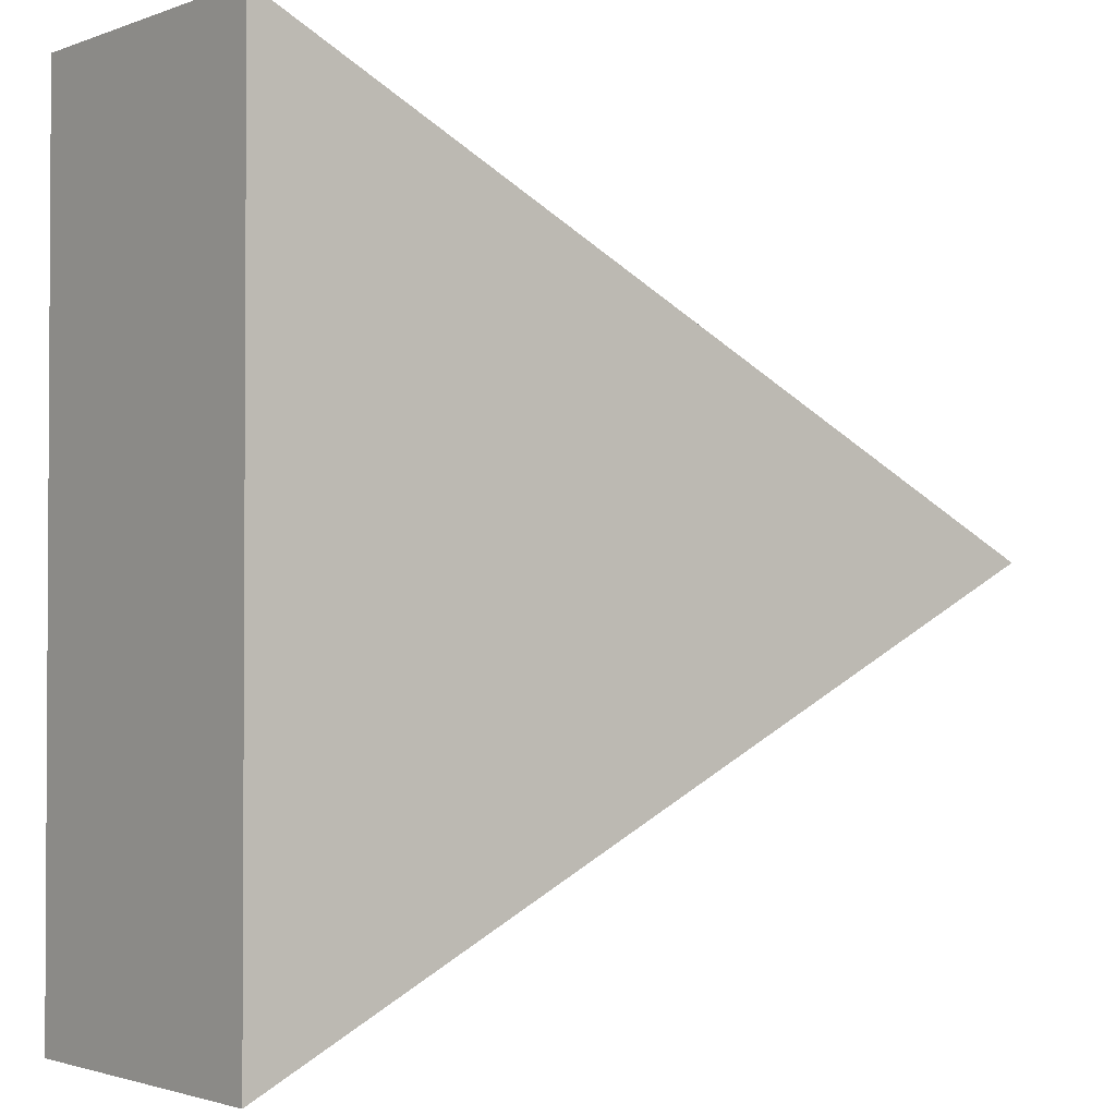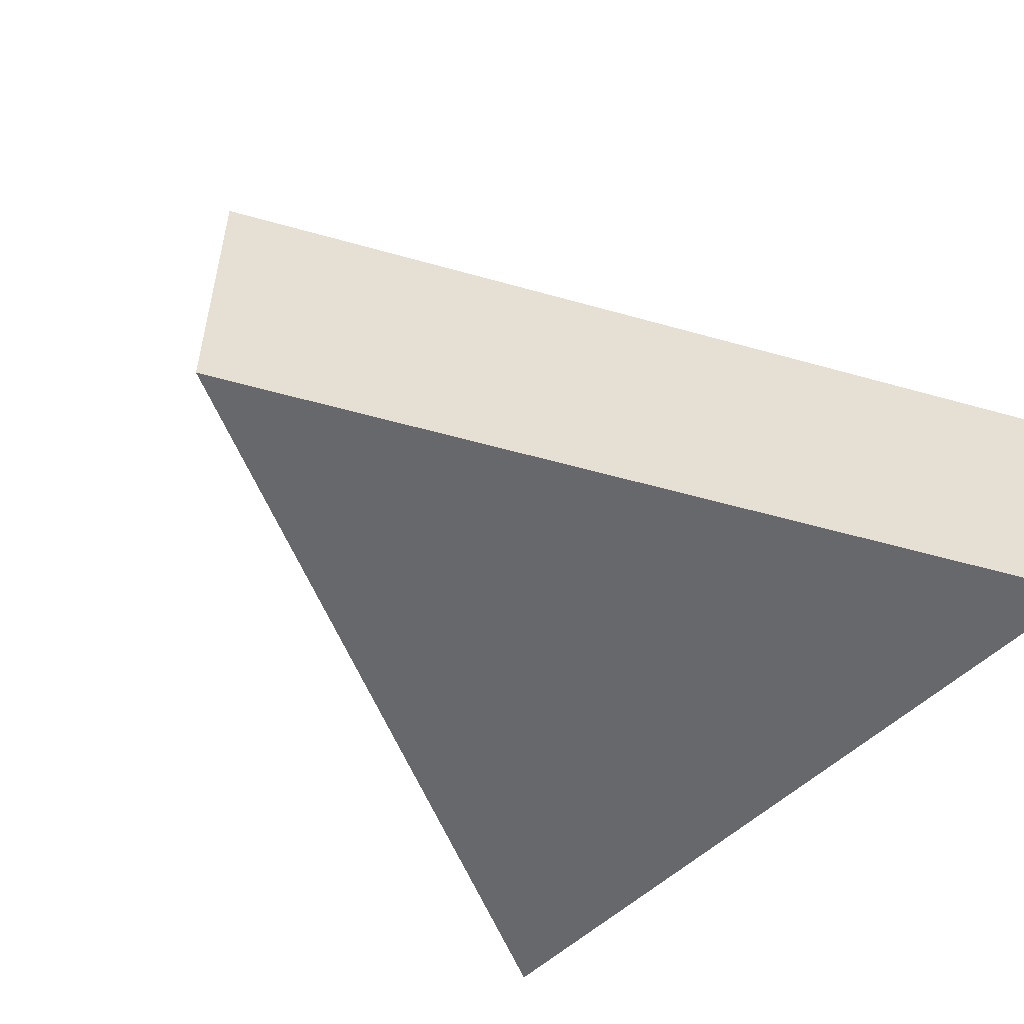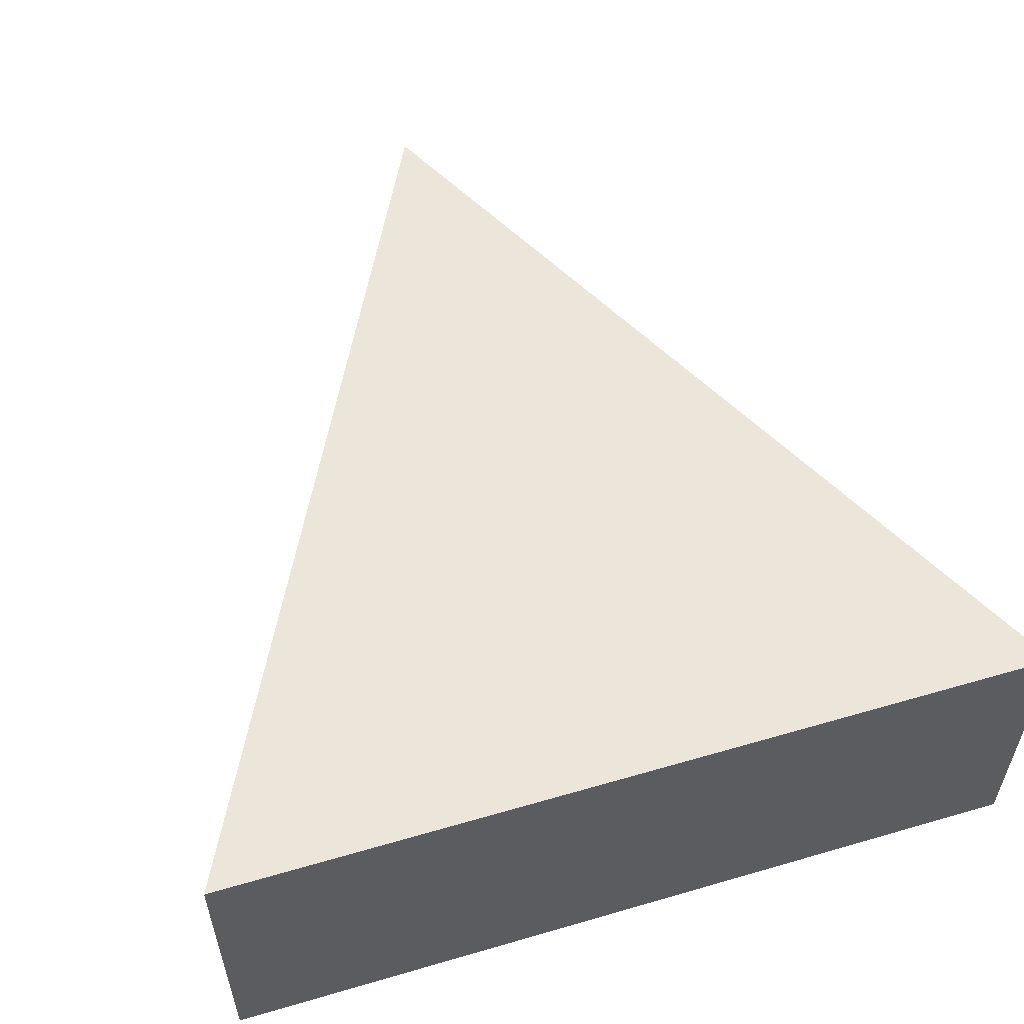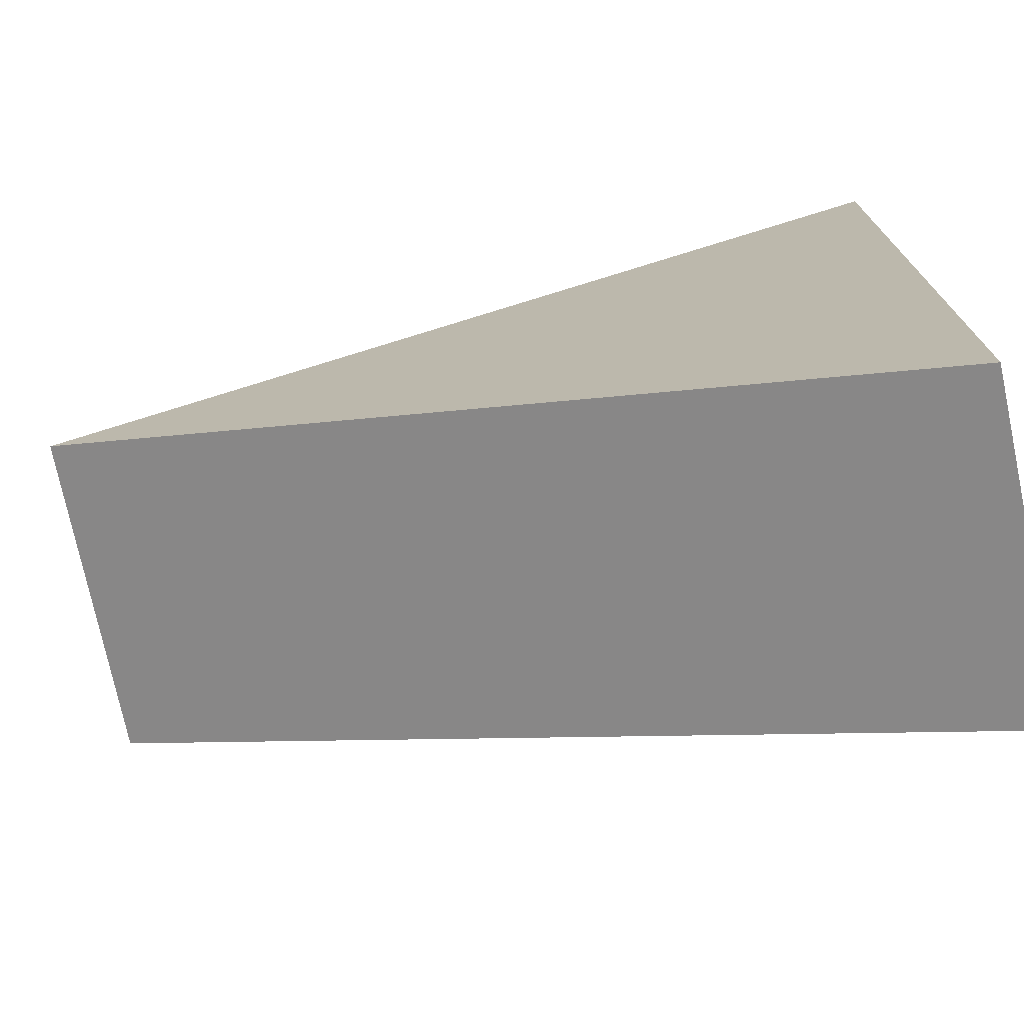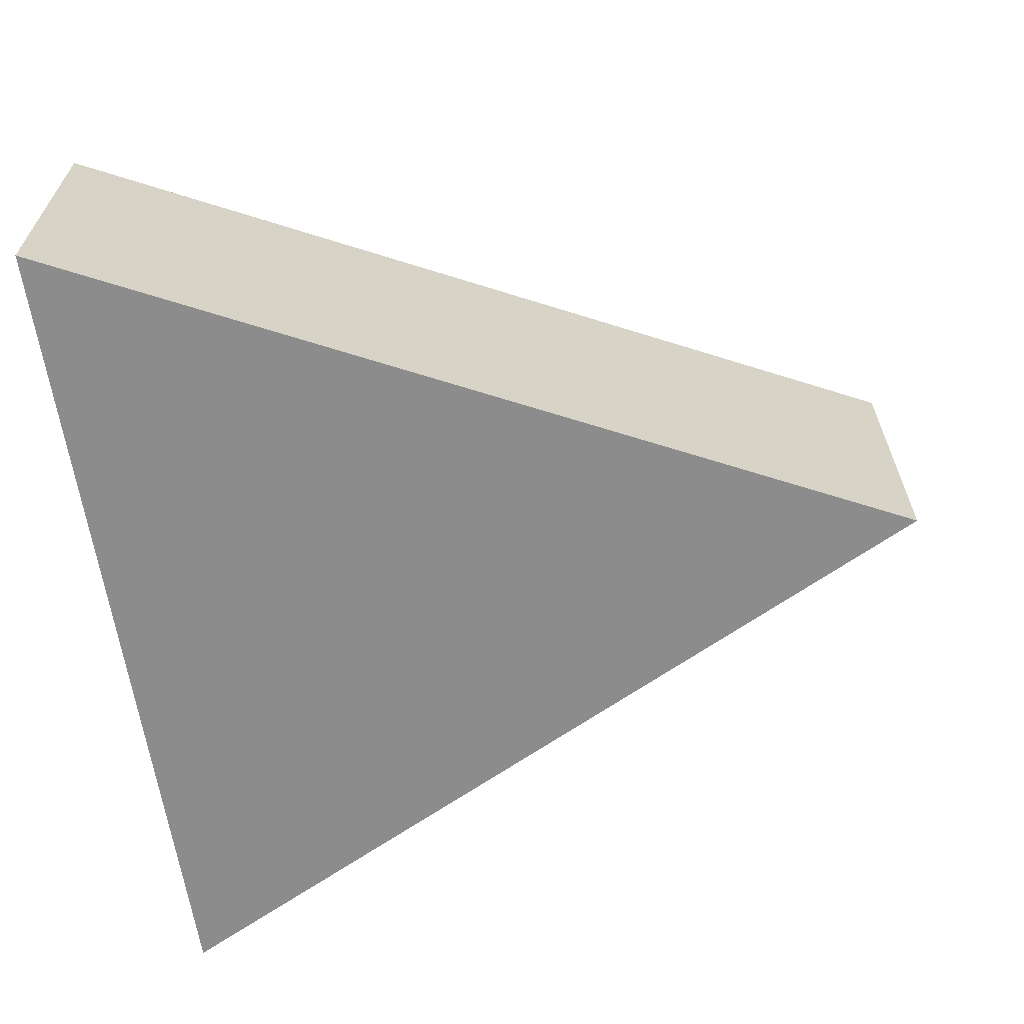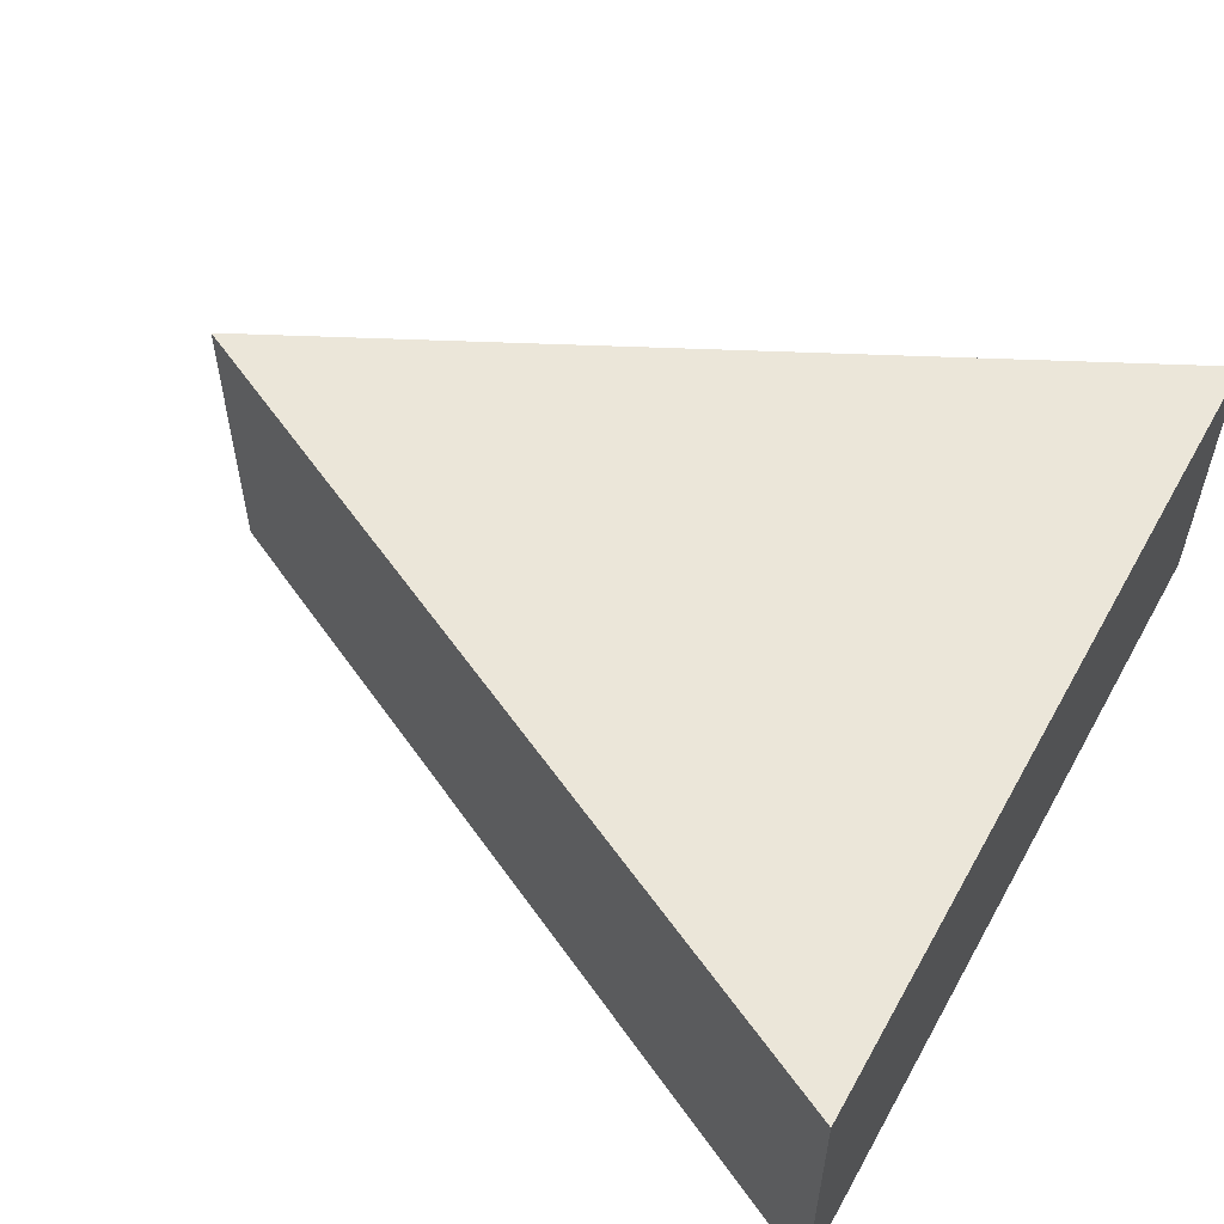
<metadata>
{"format":"obj","ext":"obj","renderer":"f3d","projection":"perspective","resolution":1024,"background":"white","views":[{"elev":-1.9,"azim":-38.3,"up":"+Y"},{"elev":-52.3,"azim":136.4,"up":"+Z"},{"elev":55.8,"azim":-107.0,"up":"+Z"},{"elev":-74.3,"azim":-168.1,"up":"+Y"},{"elev":-64.3,"azim":8.9,"up":"+Z"},{"elev":55.9,"azim":-151.0,"up":"+Z"}]}
</metadata>
<code>
o Arrow_22
v -0.6799 1 -0.3699
v -0.6799 -1 -0.3699
v -0.6799 1 0.3699
v -0.6799 -1 0.3699
v 1.32 0 -0.3699
v -0.6799 0 -0.3699
v -0.6799 -0 0.3699
v 1.32 -0 0.3699
f 6 2 4 7
f 7 4 8
f 5 2 6
f 3 8 5 1
f 8 4 2 5
f 5 6 1
f 3 7 8
f 1 6 7 3

</code>
